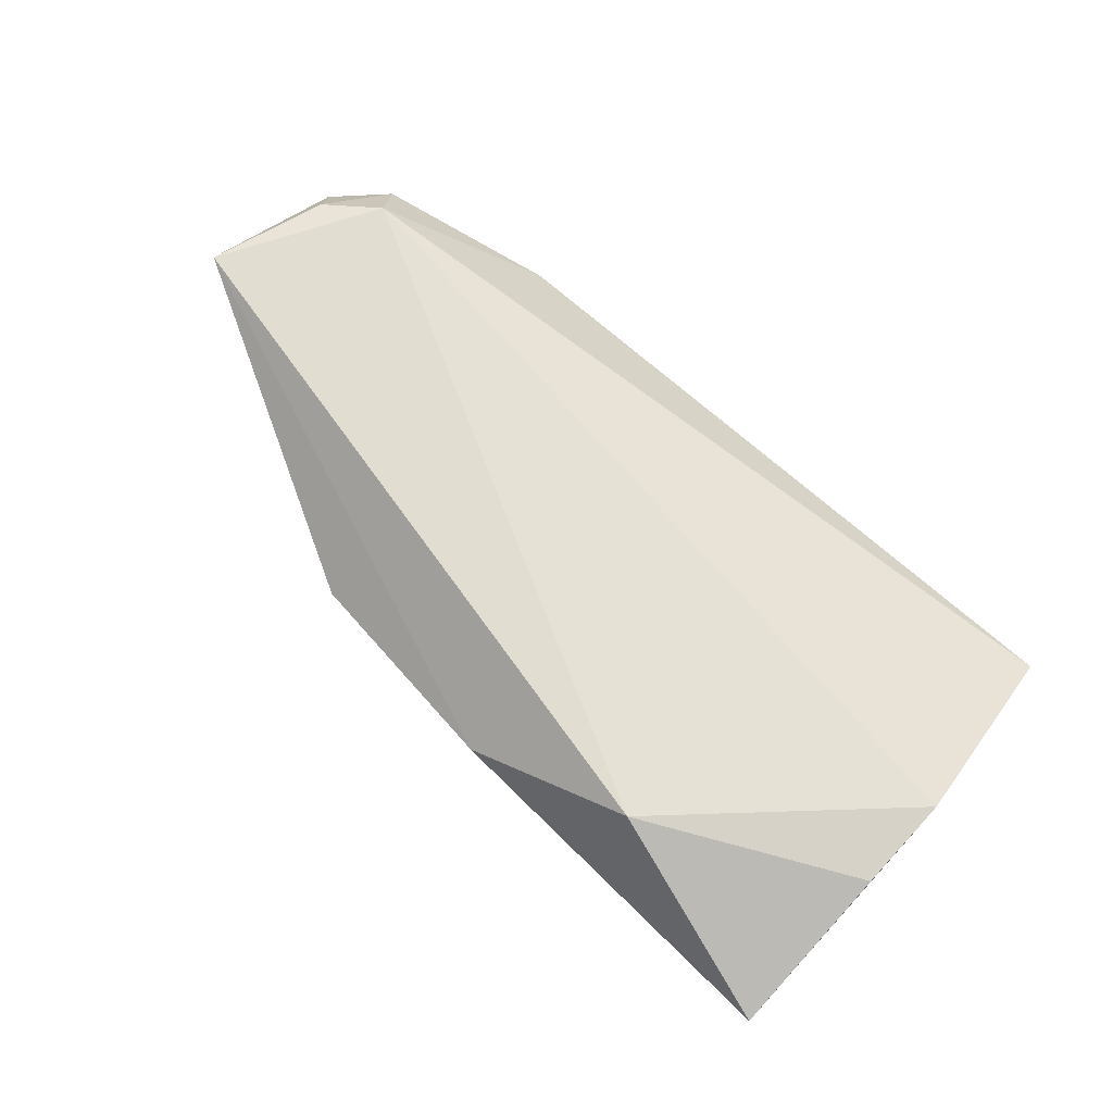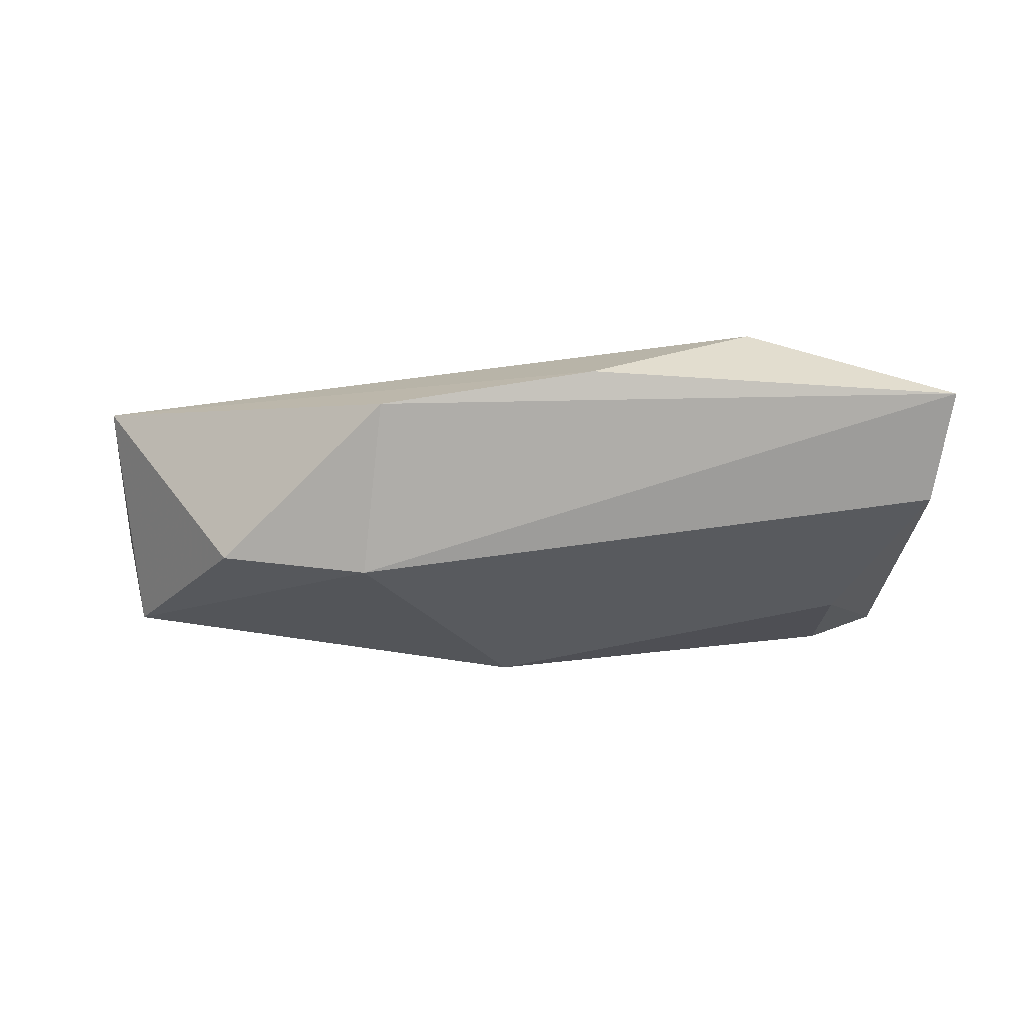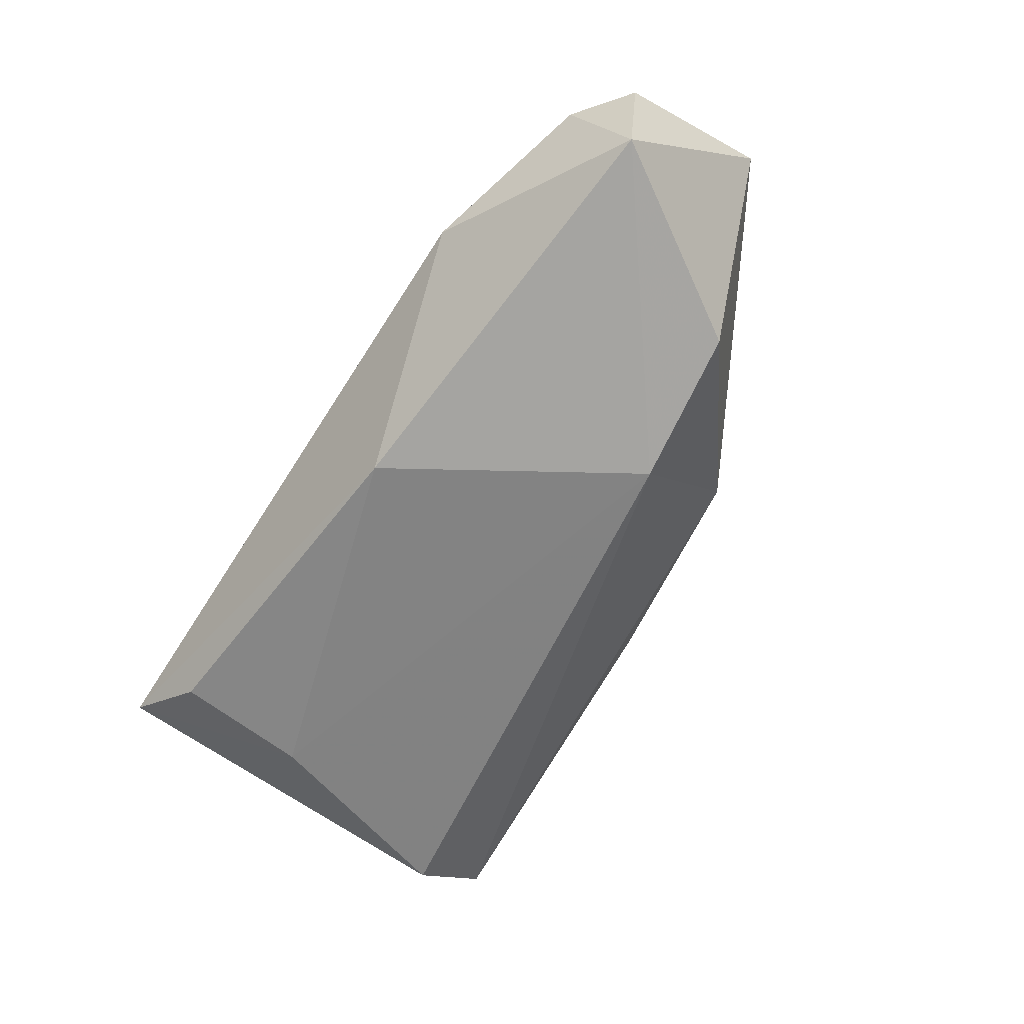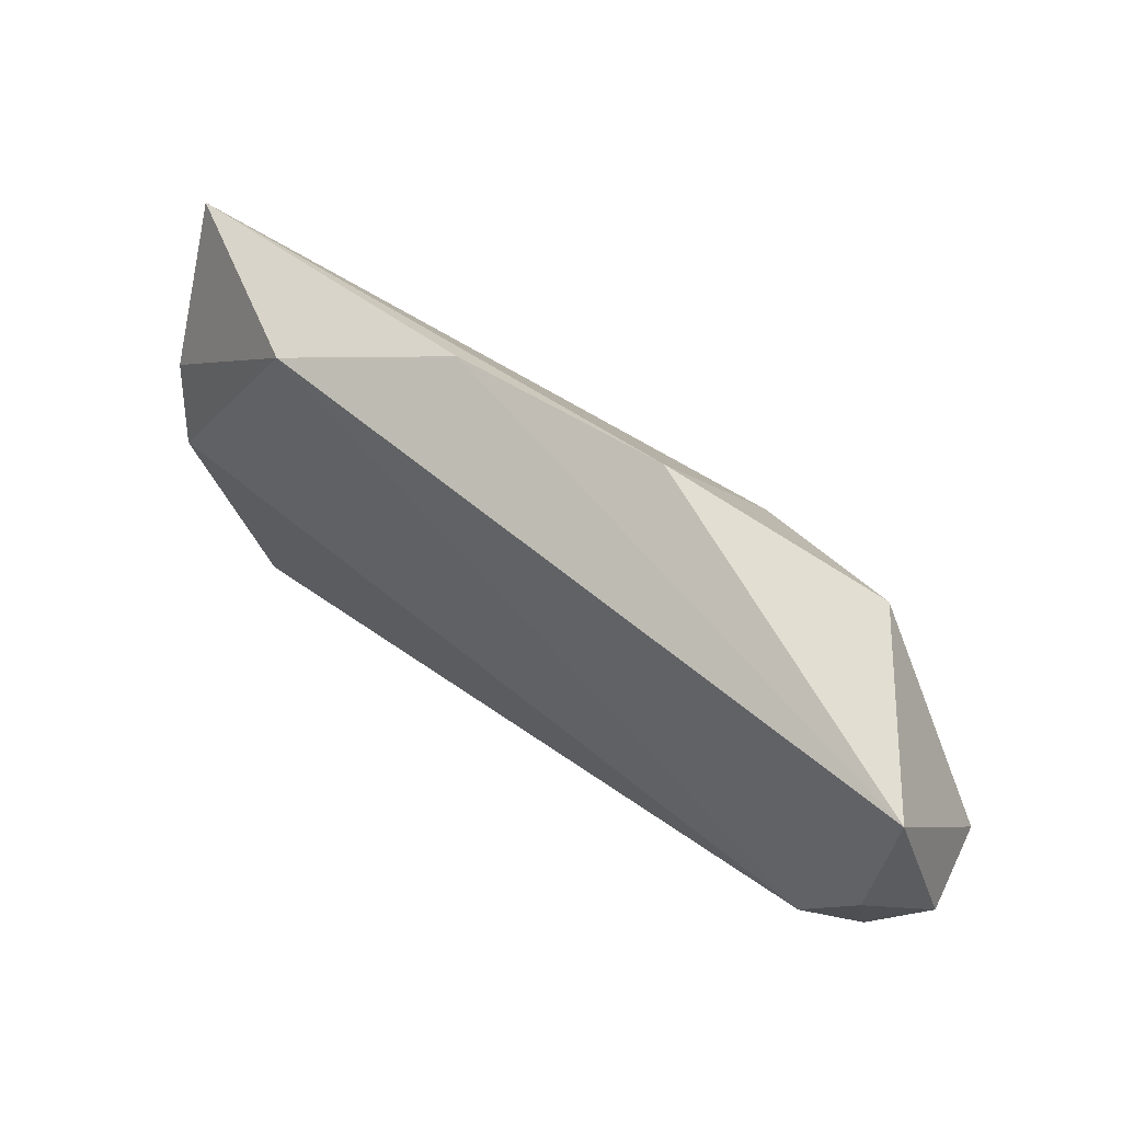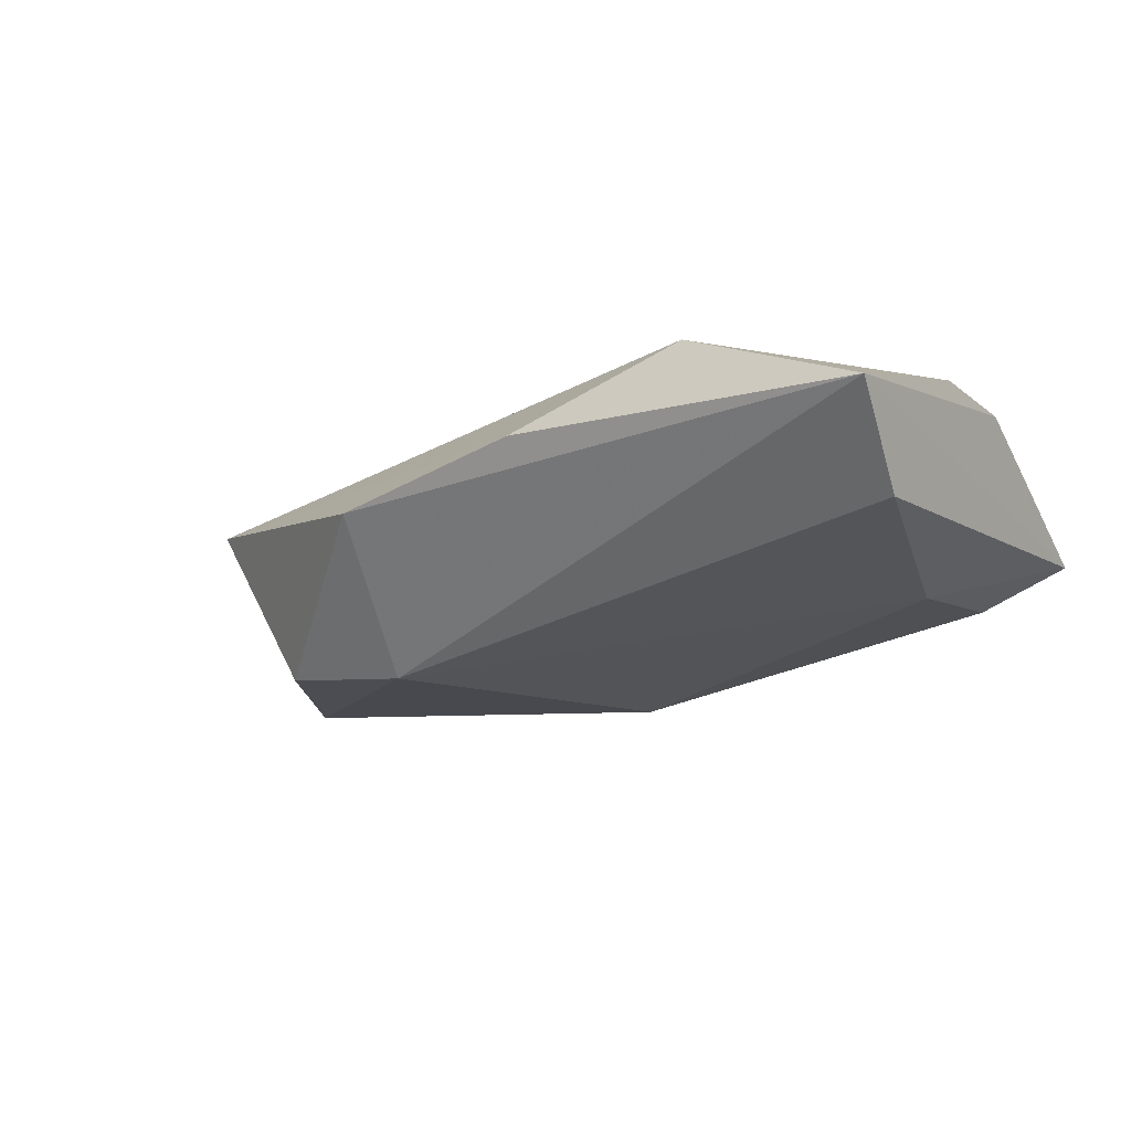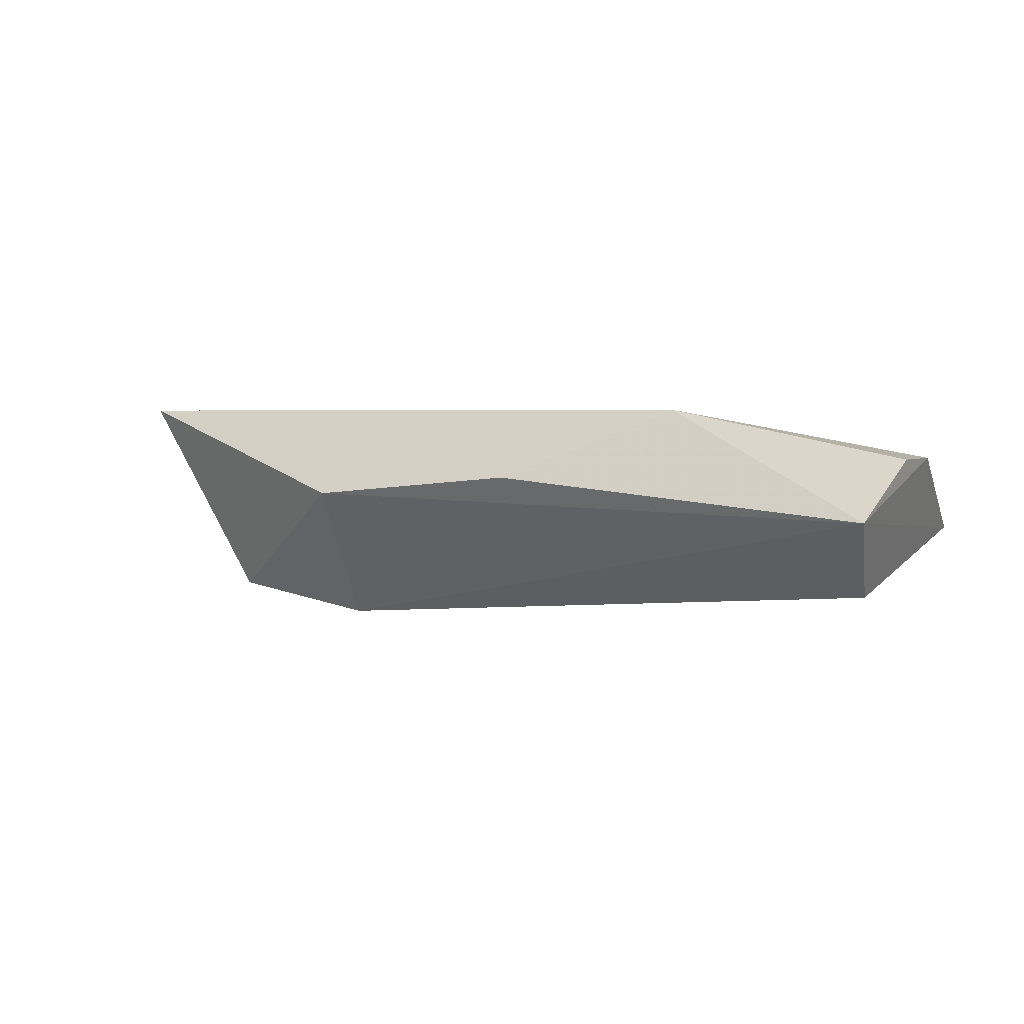
<metadata>
{"format":"obj","ext":"obj","renderer":"f3d","projection":"perspective","resolution":1024,"background":"white","views":[{"elev":68.5,"azim":-138.6,"up":"+Z"},{"elev":-28.1,"azim":179.8,"up":"+Z"},{"elev":-65.8,"azim":57.3,"up":"+Z"},{"elev":37.6,"azim":39.6,"up":"+Y"},{"elev":-19.0,"azim":-146.1,"up":"+Z"},{"elev":3.1,"azim":-156.6,"up":"+Z"}]}
</metadata>
<code>
v 0.01951 0.02543 0.002775
v -0.05427 0.01061 0.007591
v -0.0546 -0.001592 0.007553
v -0.0428 -0.006326 -0.01091
v -0.05149 0.02076 -0.00865
v -0.02869 0.02487 0.01372
v -0.05363 0.0313 0.0008543
v -0.04283 -0.02319 -0.008183
v 0.022 0.01076 -0.01439
v 0.003429 -0.01997 -0.01475
v 0.04794 -0.01553 0.01372
v 0.05496 -0.01097 0.01264
v 0.05612 -0.01501 -0.008997
v -0.007911 0.02935 0.005341
v 0.04103 0.008736 -0.01125
v 0.05214 -0.02093 0.006209
v 0.05944 -0.01573 0.003968
v -0.05228 -0.02748 -0.002962
v 0.0593 0.004237 0.01372
v 0.03127 -0.02748 -0.0003869
f 7 9 5
f 5 9 4
f 5 18 7
f 5 4 18
f 4 9 10
f 7 18 3
f 18 11 3
f 3 11 6
f 6 11 19
f 18 10 20
f 20 11 18
f 13 10 9
f 13 19 17
f 13 20 10
f 18 4 8
f 8 10 18
f 4 10 8
f 2 6 7
f 7 3 2
f 2 3 6
f 17 19 12
f 12 19 11
f 7 6 14
f 6 19 14
f 11 20 16
f 17 12 16
f 16 12 11
f 16 13 17
f 20 13 16
f 15 13 9
f 19 13 15
f 1 9 7
f 7 14 1
f 1 15 9
f 1 14 19
f 19 15 1

</code>
